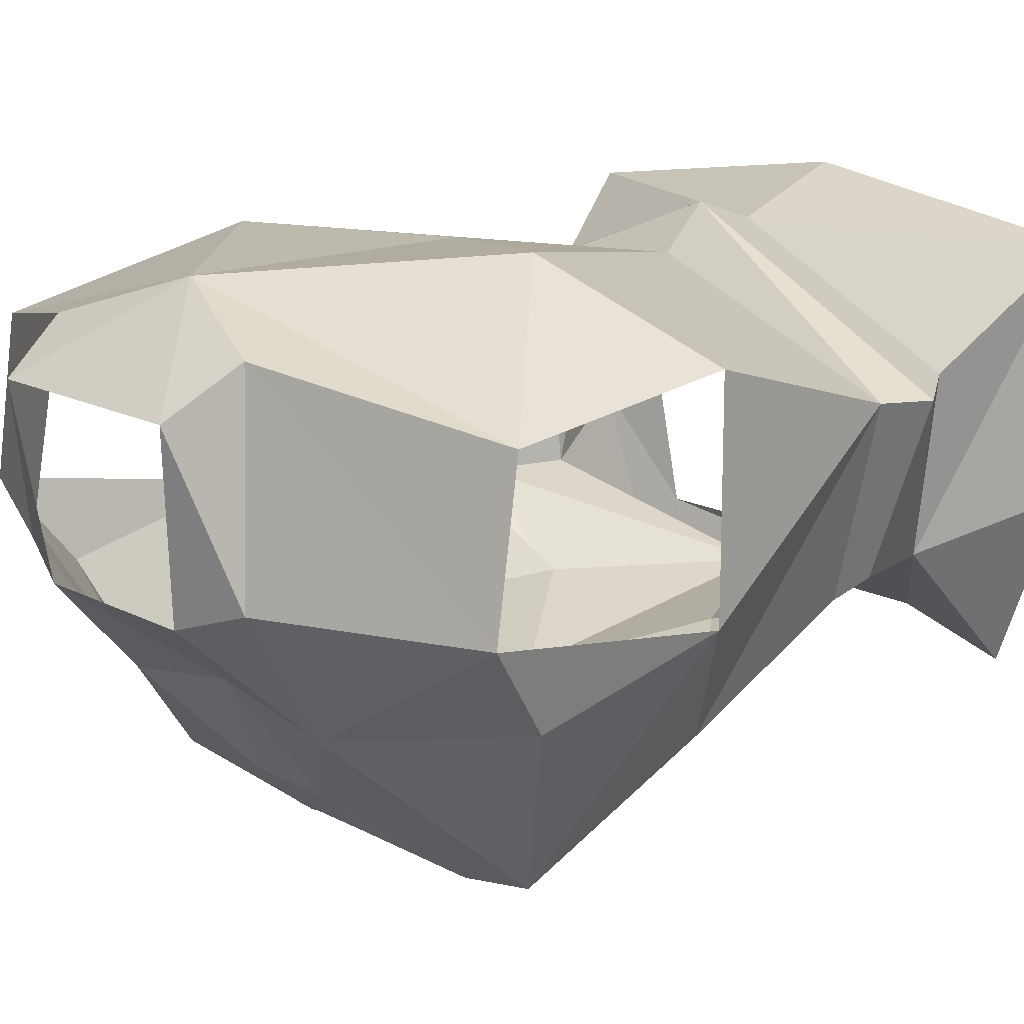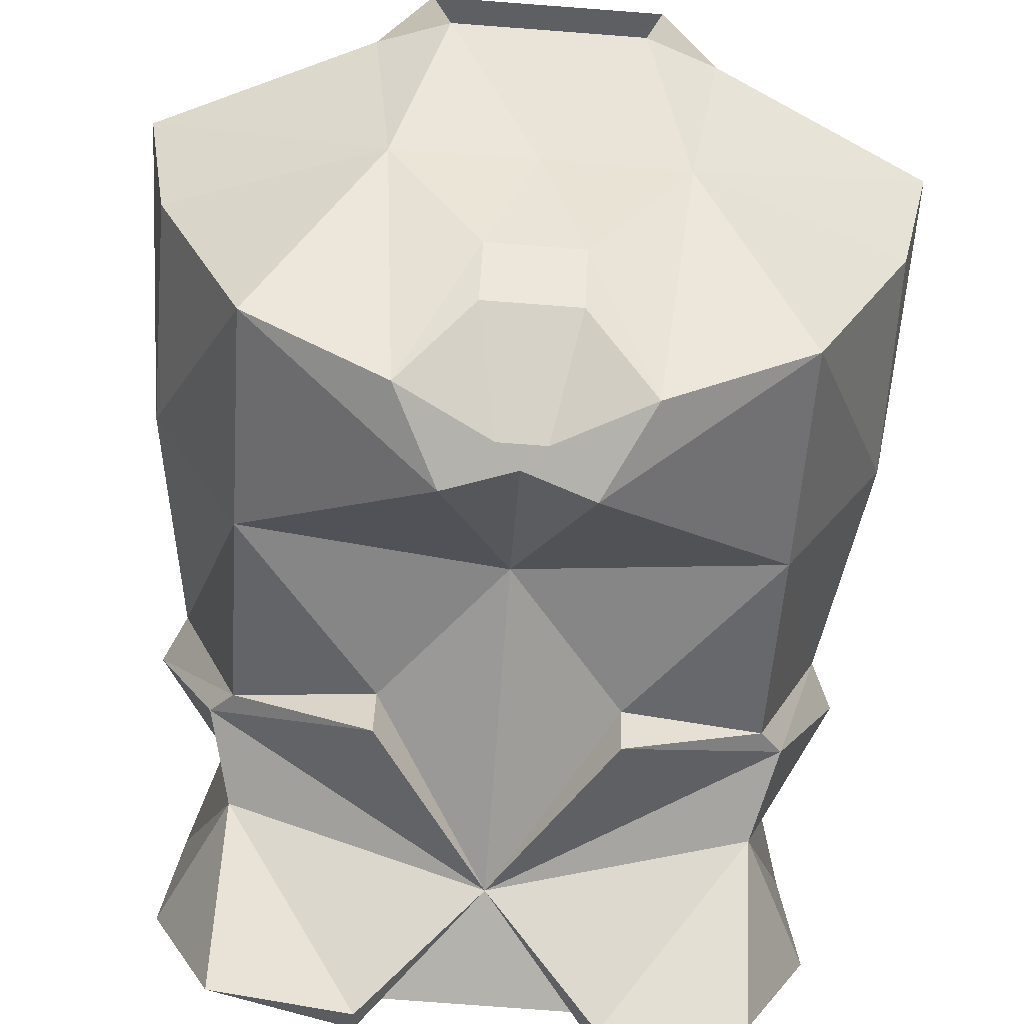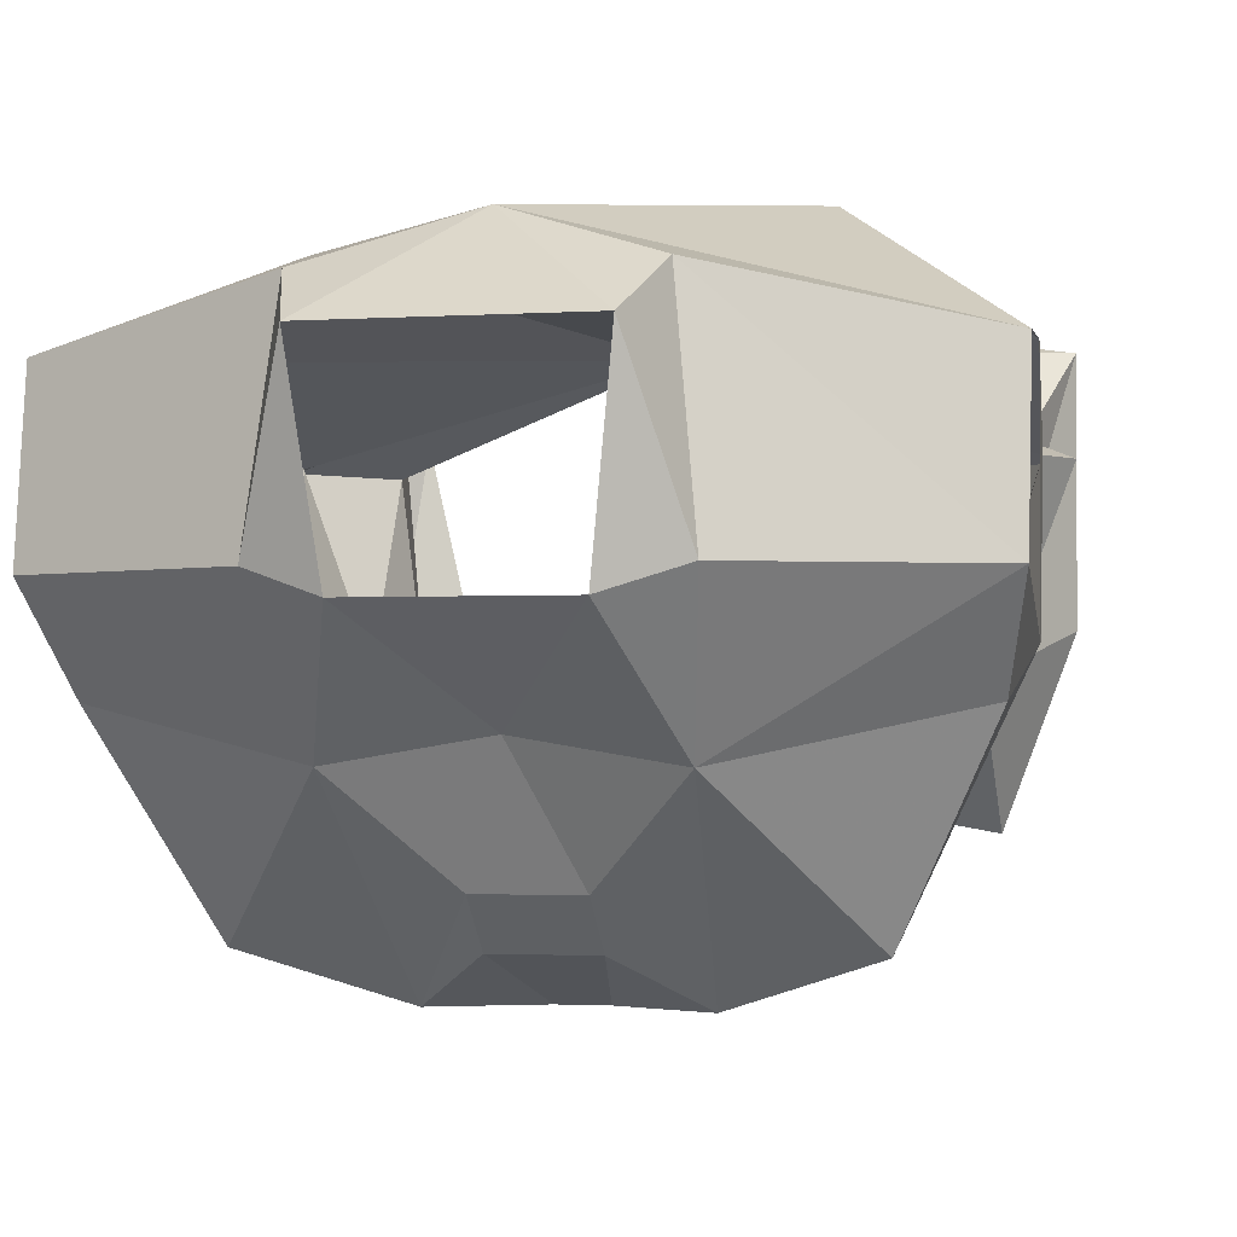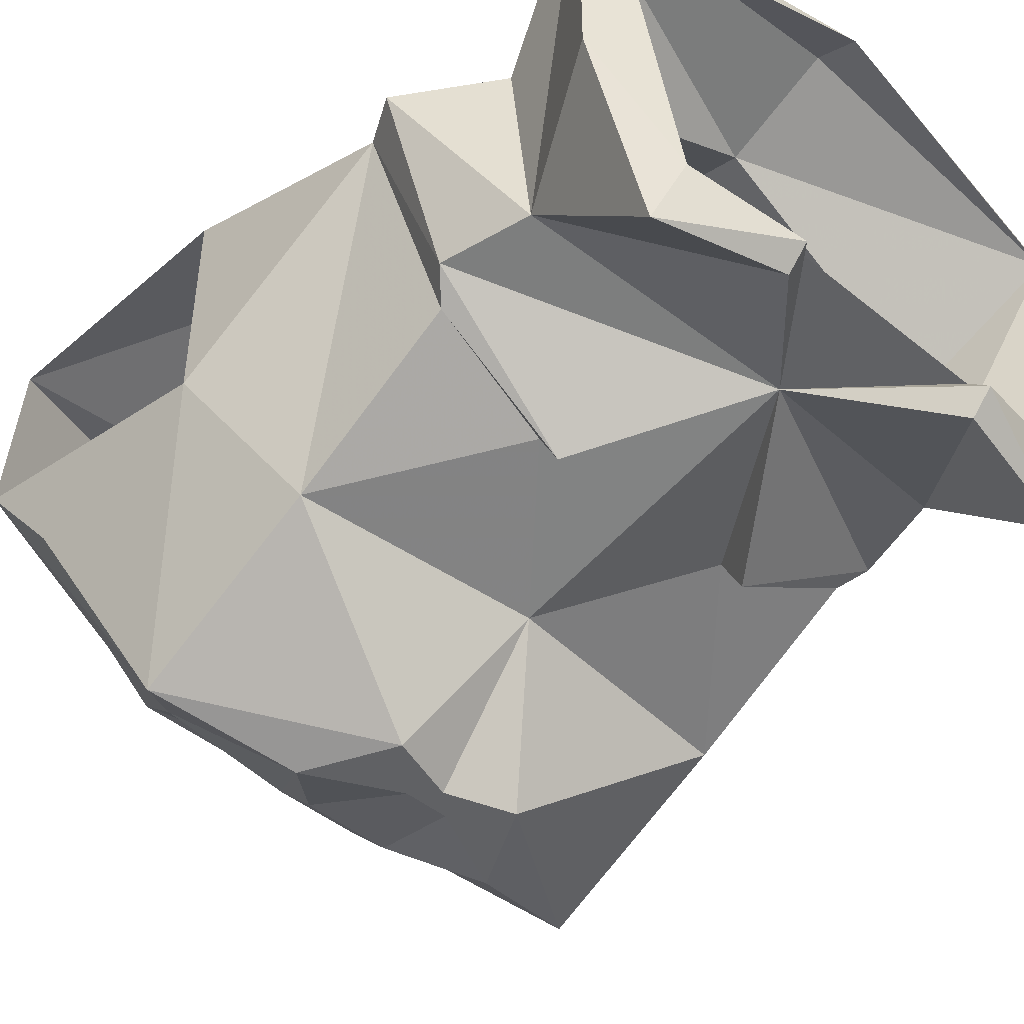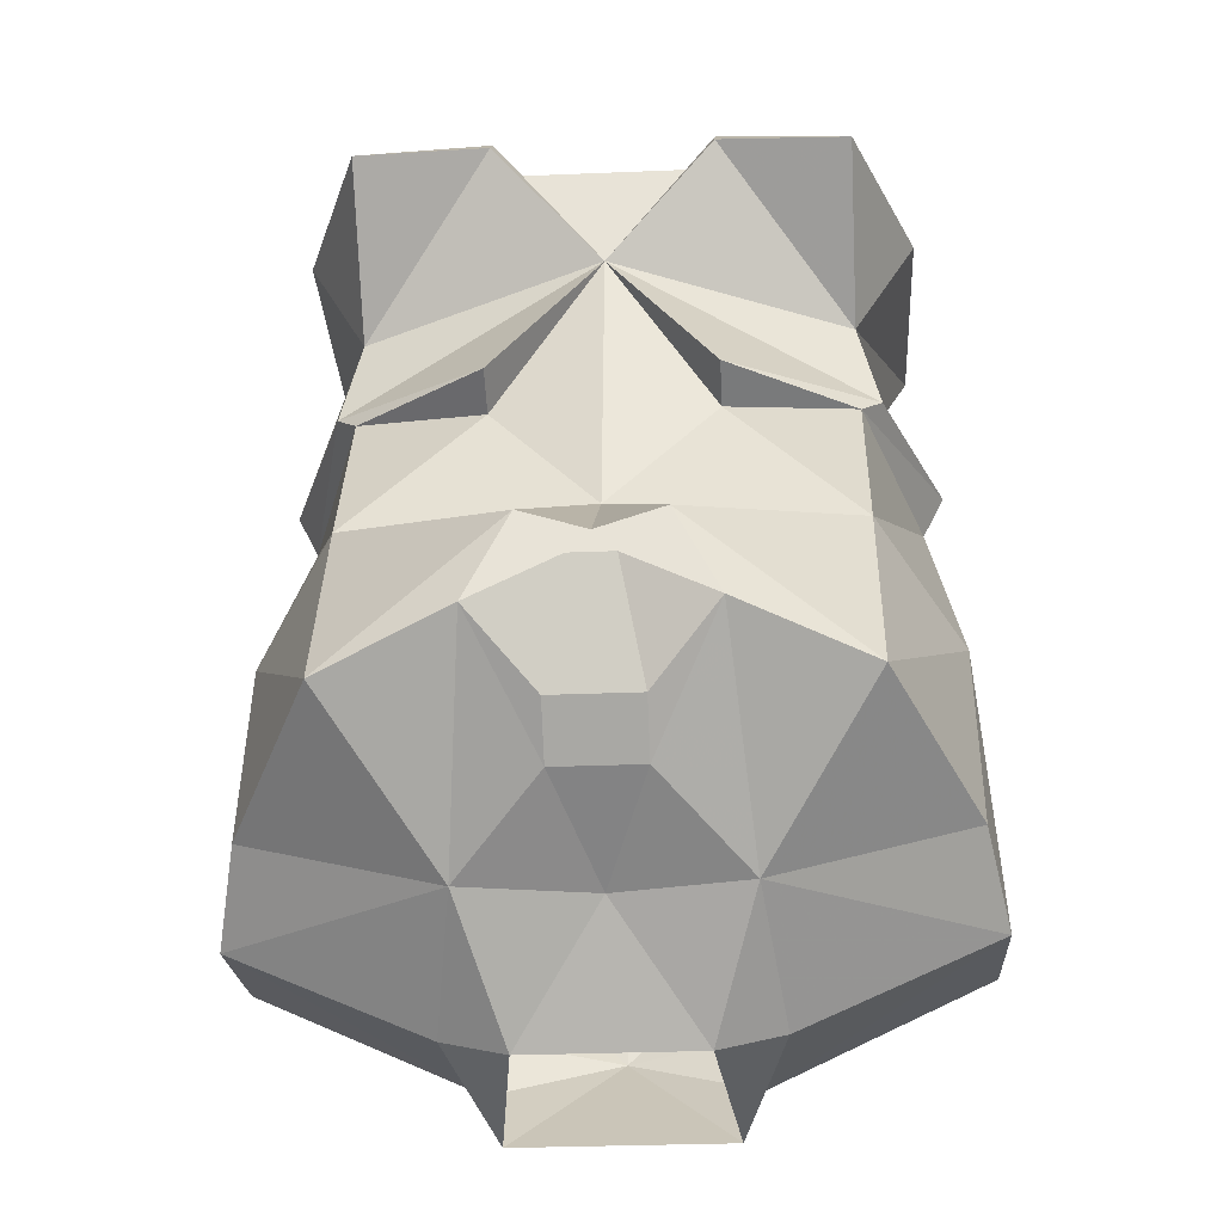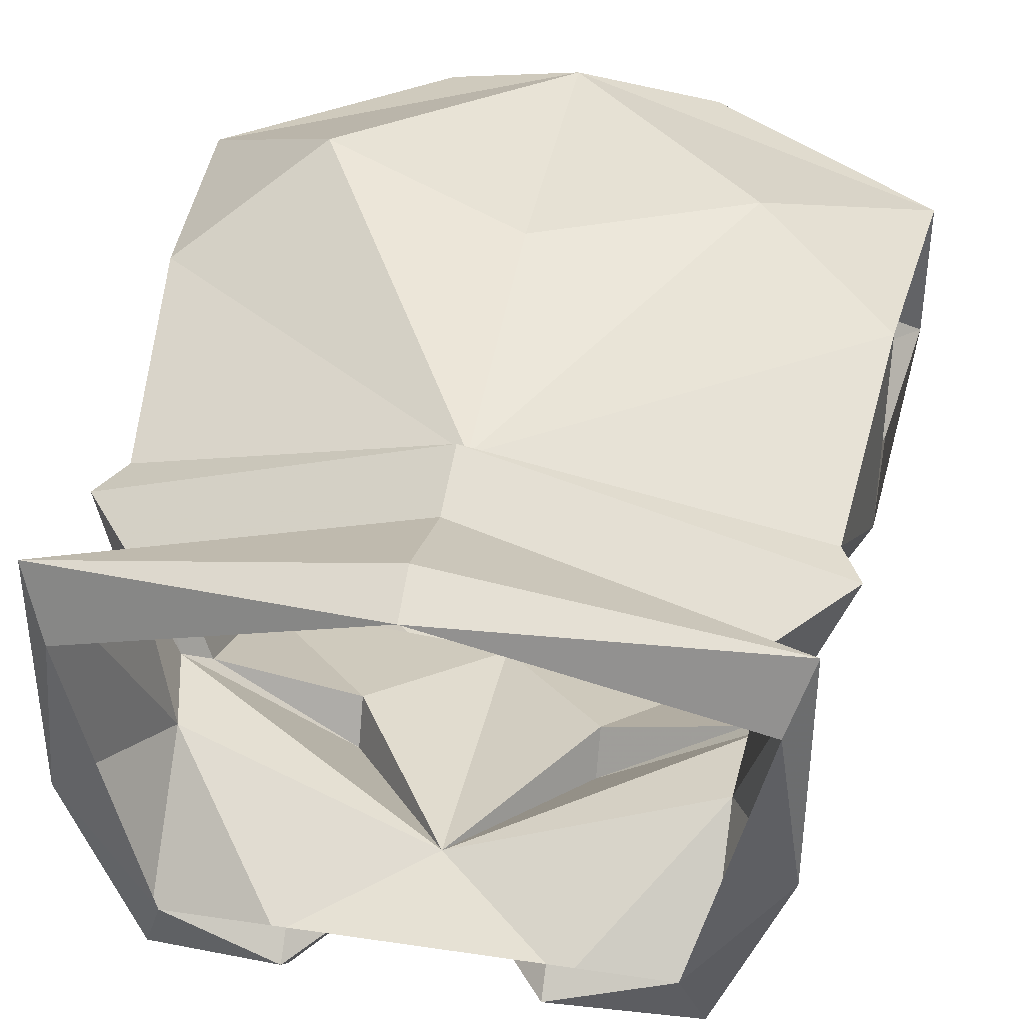
<metadata>
{"format":"obj","ext":"obj","renderer":"f3d","projection":"perspective","resolution":1024,"background":"white","views":[{"elev":15.3,"azim":48.2,"up":"+Z"},{"elev":-79.4,"azim":-4.3,"up":"+Z"},{"elev":-1.9,"azim":13.7,"up":"+Z"},{"elev":-46.9,"azim":137.4,"up":"+Z"},{"elev":-30.4,"azim":-176.6,"up":"+Y"},{"elev":39.2,"azim":-169.5,"up":"+Z"}]}
</metadata>
<code>
v 0 -1.219 -0.05469
v 0.03125 -1.258 -0.02344
v -0.03125 -1.258 -0.02344
v -0.04688 -1.219 -0.0625
v -0.01562 -1.195 -0.09375
v 0.01562 -1.195 -0.09375
v 0.04688 -1.219 -0.0625
v 0.05469 -1.25 -0.01562
v 0.03906 -1.266 0.03906
v 0.04688 -1.242 0.05469
v 0 -1.227 0.07031
v -0.03906 -1.266 0.03906
v -0.04688 -1.242 0.05469
v -0.05469 -1.25 -0.01562
v -0.125 -1.219 -0.01562
v -0.1172 -1.195 -0.04688
v -0.08594 -1.172 -0.1094
v -0.03906 -1.156 -0.125
v -0.01562 -1.18 -0.1094
v 0.01562 -1.18 -0.1094
v 0.03906 -1.156 -0.125
v 0.08594 -1.172 -0.1094
v 0.1172 -1.195 -0.04688
v 0.125 -1.219 -0.01562
v 0.125 -1.211 0.03906
v 0.07031 -1.156 0.07812
v 0 -1.125 0.07031
v -0.07031 -1.156 0.07031
v -0.125 -1.211 0.03906
v 0 -1.133 -0.125
v -0.007812 -1.141 -0.125
v -0.02344 -1.125 -0.125
v 0 -1.094 -0.07812
v 0.02344 -1.125 -0.125
v 0.007812 -1.141 -0.125
v -0.08594 -1.102 -0.07812
v -0.03906 -1.047 -0.0625
v 0 -0.9844 -0.0625
v 0.03906 -1.047 -0.0625
v 0.08594 -1.102 -0.07812
v -0.1172 -1.125 -0.03125
v -0.1094 -1.047 0.02344
v -0.08594 -1.039 -0.04688
v -0.03906 -1.039 -0.07812
v -0.09375 -1.031 -0.03906
v -0.08594 -1 -0.03906
v -0.03906 -0.9453 -0.07812
v -0.03906 -0.9375 -0.07031
v -0.03906 -0.9453 -0.0625
v 0 -0.9453 -0.0625
v 0.03906 -0.9453 -0.0625
v 0.03906 -0.9375 -0.07031
v 0.03906 -0.9453 -0.07812
v 0.08594 -1 -0.03906
v 0.09375 -1.031 -0.03906
v 0.03906 -1.039 -0.07812
v 0.08594 -1.039 -0.04688
v 0.1094 -1.047 0.02344
v 0.1172 -1.125 -0.03125
v -0.1172 -1.125 0.04688
v 0 -1.031 0.05469
v 0 -1.016 0.07031
v -0.1172 -1.031 0.02344
v -0.09375 -1 0.02344
v -0.1094 -0.9531 0.0625
v -0.1094 -0.9531 -0.02344
v -0.08594 -0.9531 -0.08594
v -0.07812 -0.9453 -0.0625
v 0 -0.9922 0.0625
v 0 -0.9531 0.07812
v 0 -0.9375 0.07031
v -0.1016 -0.9453 0.03906
v 0.1172 -1.125 0.04688
v 0.1172 -1.031 0.02344
v 0.1094 -0.9531 0.0625
v 0.09375 -1 0.02344
v 0.08594 -0.9531 -0.08594
v 0.1094 -0.9531 -0.02344
v 0.07812 -0.9453 -0.0625
v 0.1016 -0.9453 0.03906
f 1 2 3
f 1 3 4
f 1 4 5
f 1 6 7
f 1 7 2
f 2 7 8
f 2 8 9
f 12 14 3
f 3 14 4
f 1 5 6
f 9 8 10
f 9 11 12
f 12 13 14
f 4 14 15
f 4 15 16
f 4 16 17
f 4 17 18
f 7 21 22
f 7 22 23
f 7 23 24
f 7 24 8
f 8 24 10
f 10 24 25
f 10 25 11
f 11 29 13
f 13 29 15
f 13 15 14
f 32 18 17
f 32 17 36
f 34 40 22
f 34 22 21
f 17 16 41
f 17 41 36
f 40 59 22
f 22 59 23
f 23 59 24
f 15 41 16
f 9 10 11
f 12 11 13
f 4 18 5
f 5 18 19
f 6 20 21
f 6 21 7
f 30 31 32
f 30 34 35
f 31 19 18
f 31 18 32
f 34 21 35
f 35 21 20
f 5 19 6
f 6 19 20
f 37 43 44
f 37 44 38
f 38 46 47
f 38 53 54
f 38 56 39
f 39 56 57
f 42 61 62
f 42 62 63
f 42 63 43
f 43 63 45
f 43 45 44
f 46 64 65
f 46 65 66
f 46 66 67
f 46 67 47
f 65 64 69
f 65 69 70
f 58 57 55
f 58 55 74
f 58 74 62
f 58 62 61
f 55 57 56
f 54 75 76
f 77 78 54
f 77 54 53
f 78 75 54
f 69 76 75
f 69 75 70
f 11 25 26
f 11 26 27
f 11 27 28
f 11 28 29
f 33 36 37
f 33 37 38
f 33 38 39
f 33 39 40
f 36 41 42
f 36 42 43
f 36 43 37
f 38 48 49
f 38 49 50
f 38 50 51
f 38 51 52
f 39 57 40
f 40 57 58
f 40 58 59
f 42 41 60
f 42 60 61
f 28 27 61
f 28 61 60
f 28 60 29
f 48 68 49
f 49 68 50
f 58 73 59
f 73 58 61
f 73 61 26
f 73 26 25
f 26 61 27
f 79 52 51
f 79 51 50
f 30 32 33
f 30 33 34
f 32 36 33
f 33 40 34
f 30 35 31
f 31 35 20
f 31 20 19
f 38 44 45
f 38 45 46
f 38 47 48
f 38 52 53
f 38 54 55
f 38 55 56
f 47 67 48
f 48 67 68
f 65 70 71
f 65 71 72
f 65 72 66
f 66 72 68
f 66 68 67
f 54 76 74
f 54 74 55
f 77 53 52
f 77 52 79
f 77 79 78
f 78 79 80
f 78 80 75
f 70 75 71
f 71 75 80
f 63 64 45
f 45 64 46
f 62 69 64
f 62 64 63
f 74 76 62
f 62 76 69

</code>
